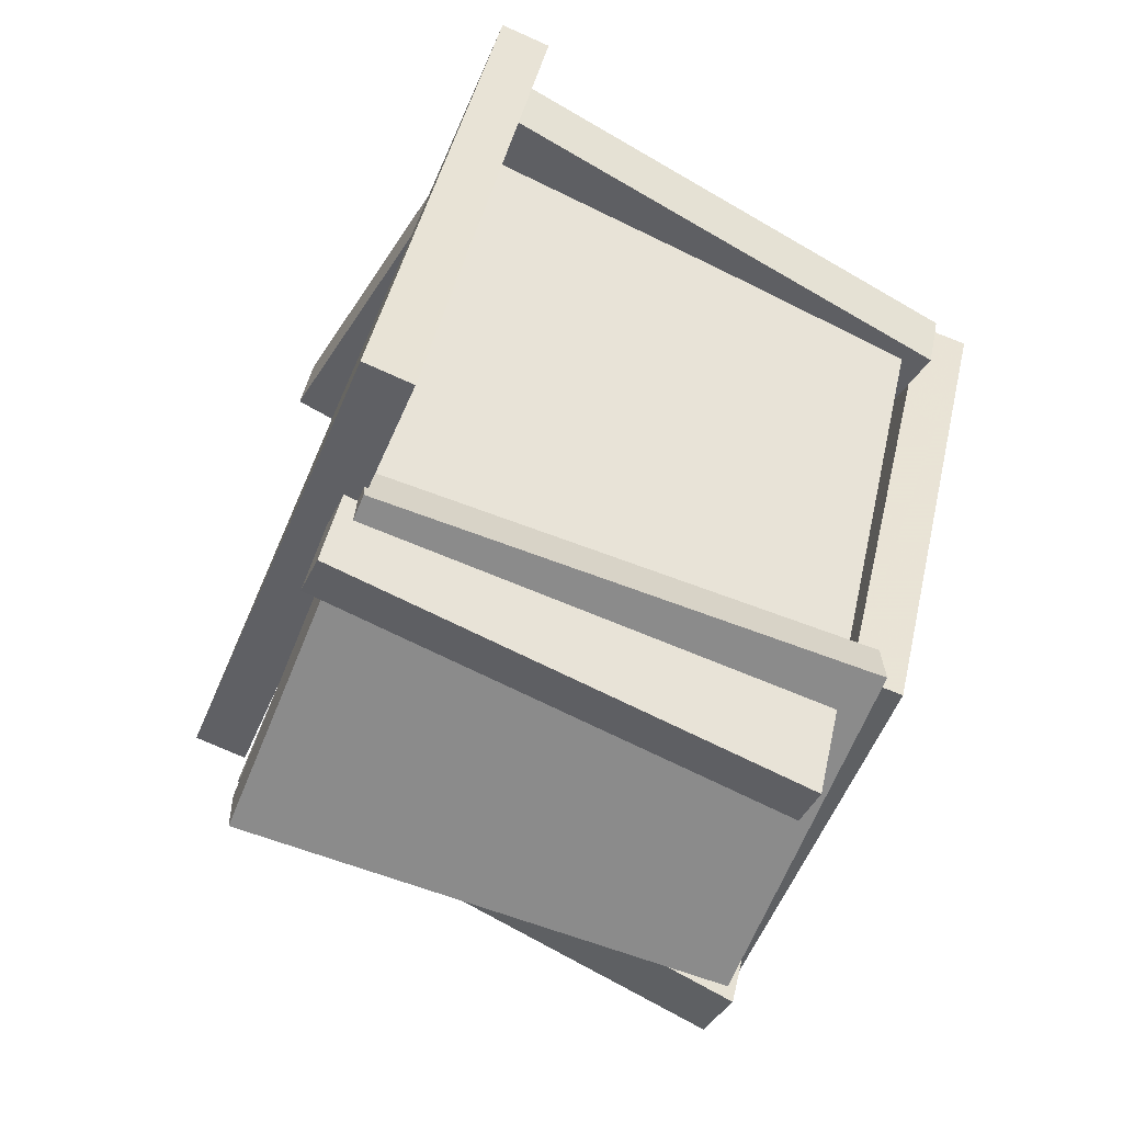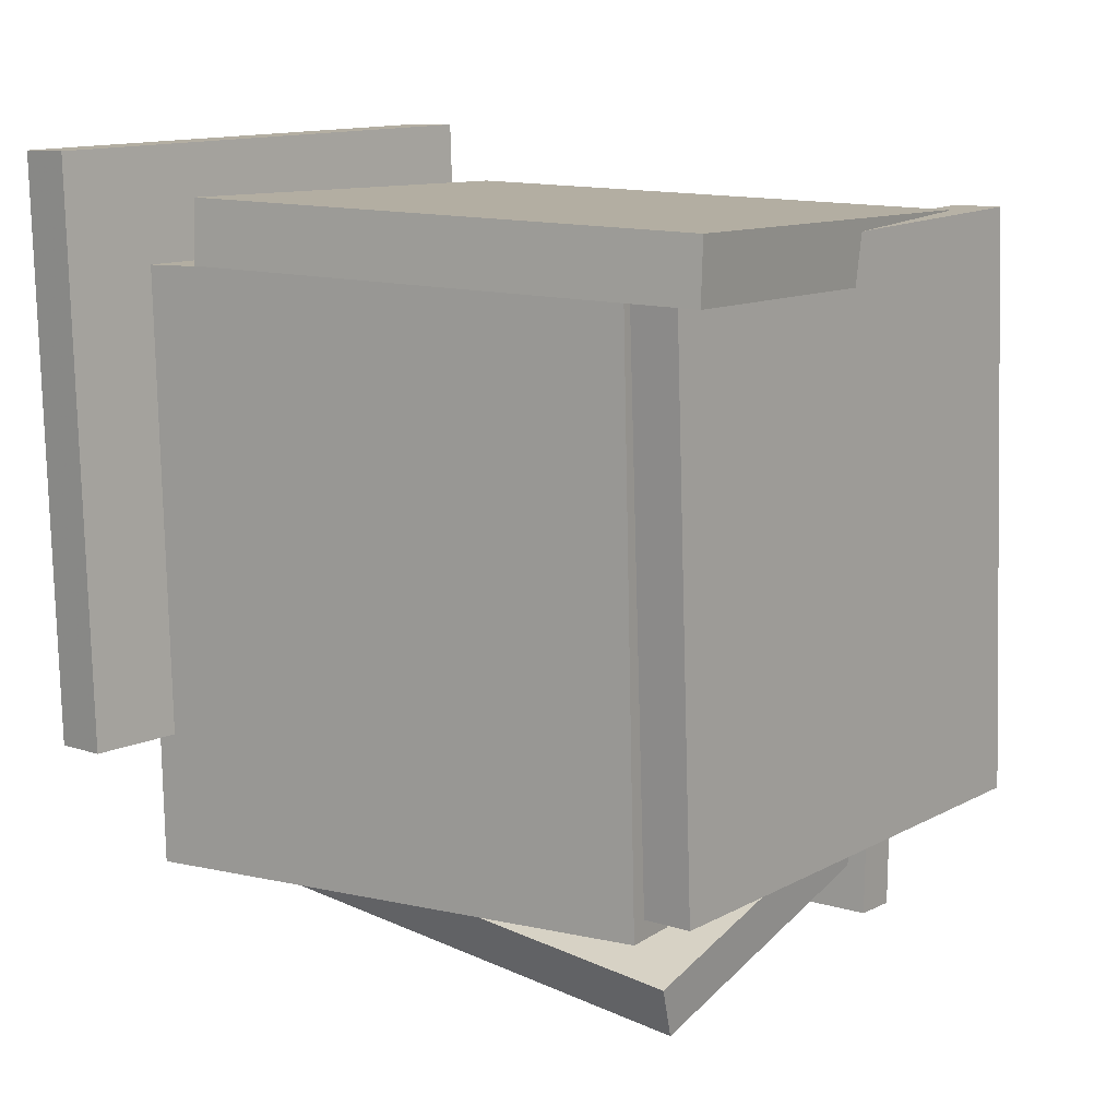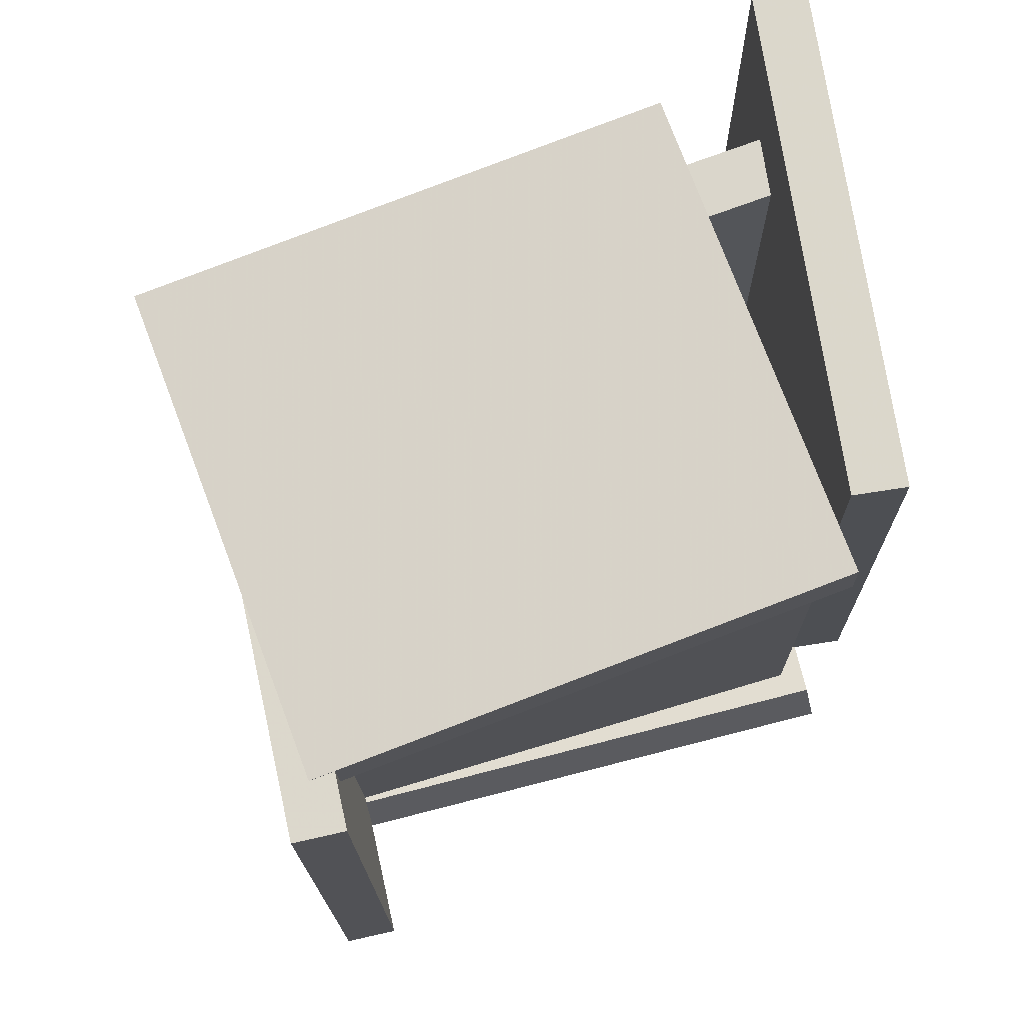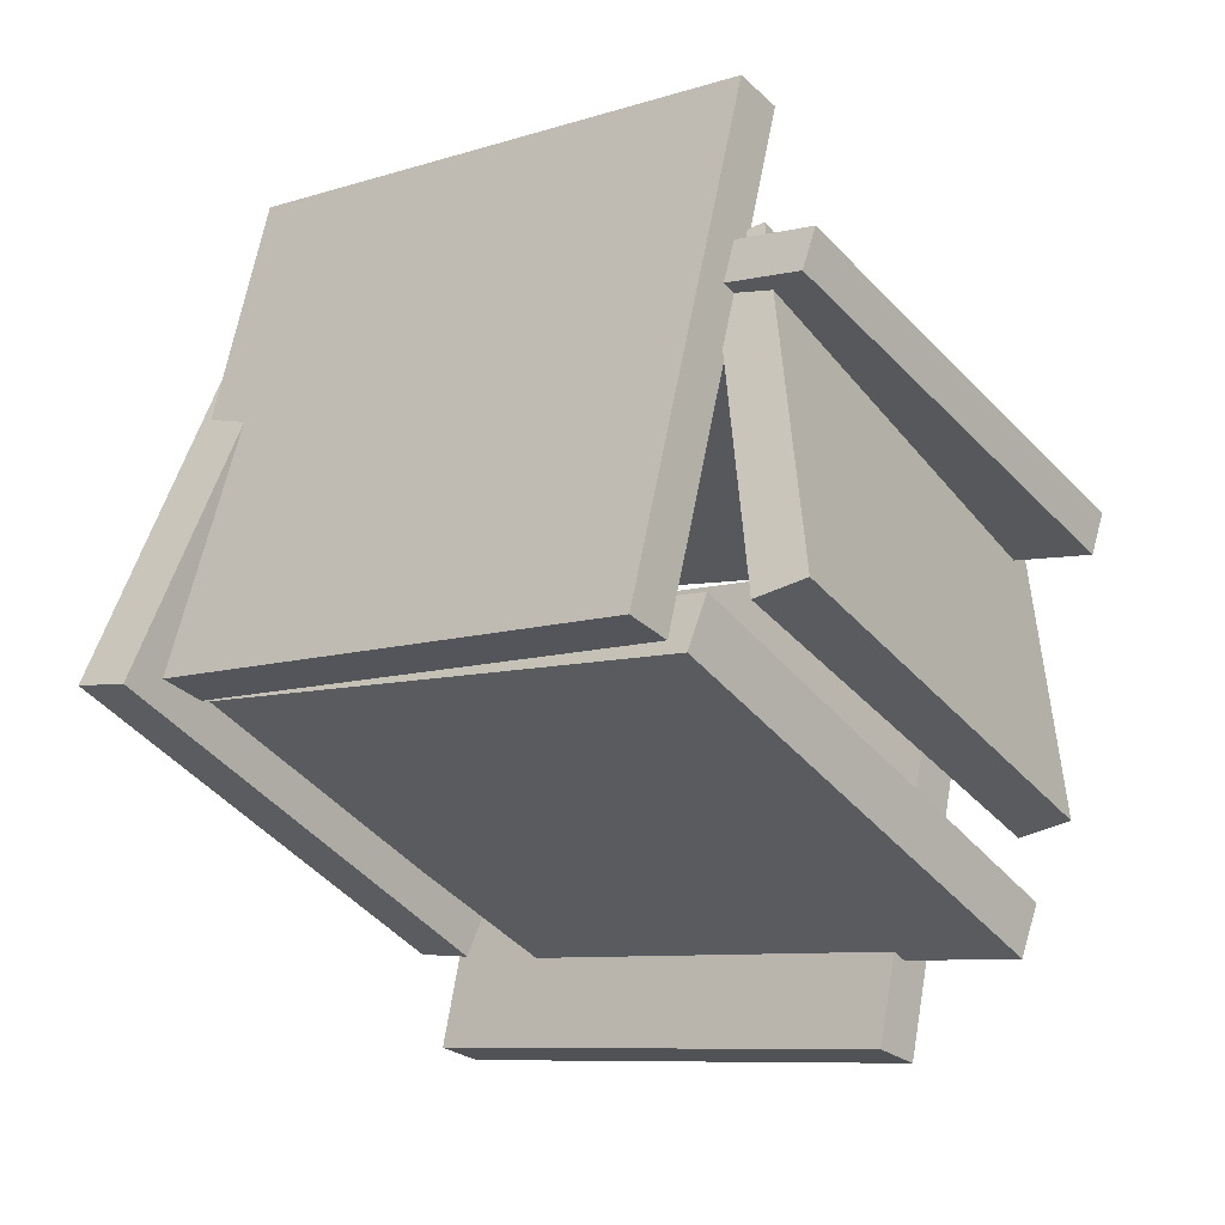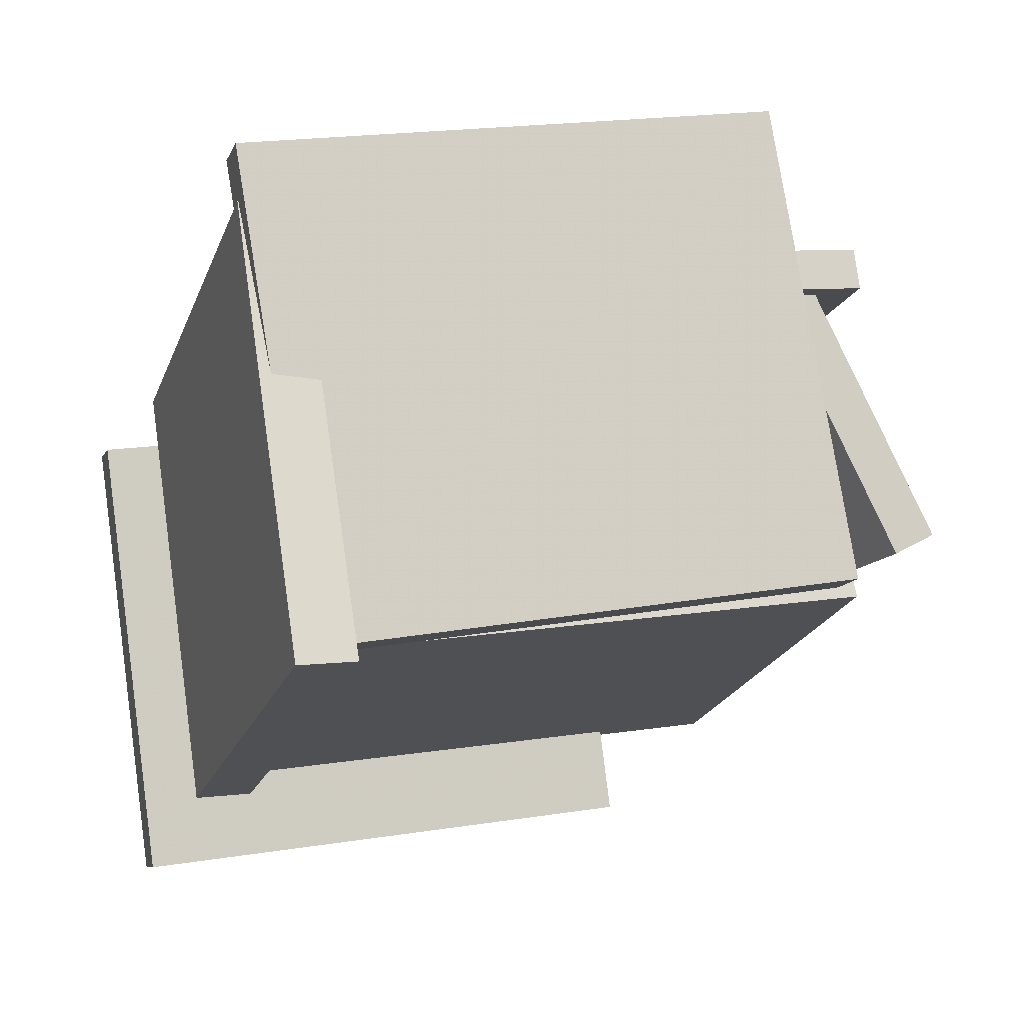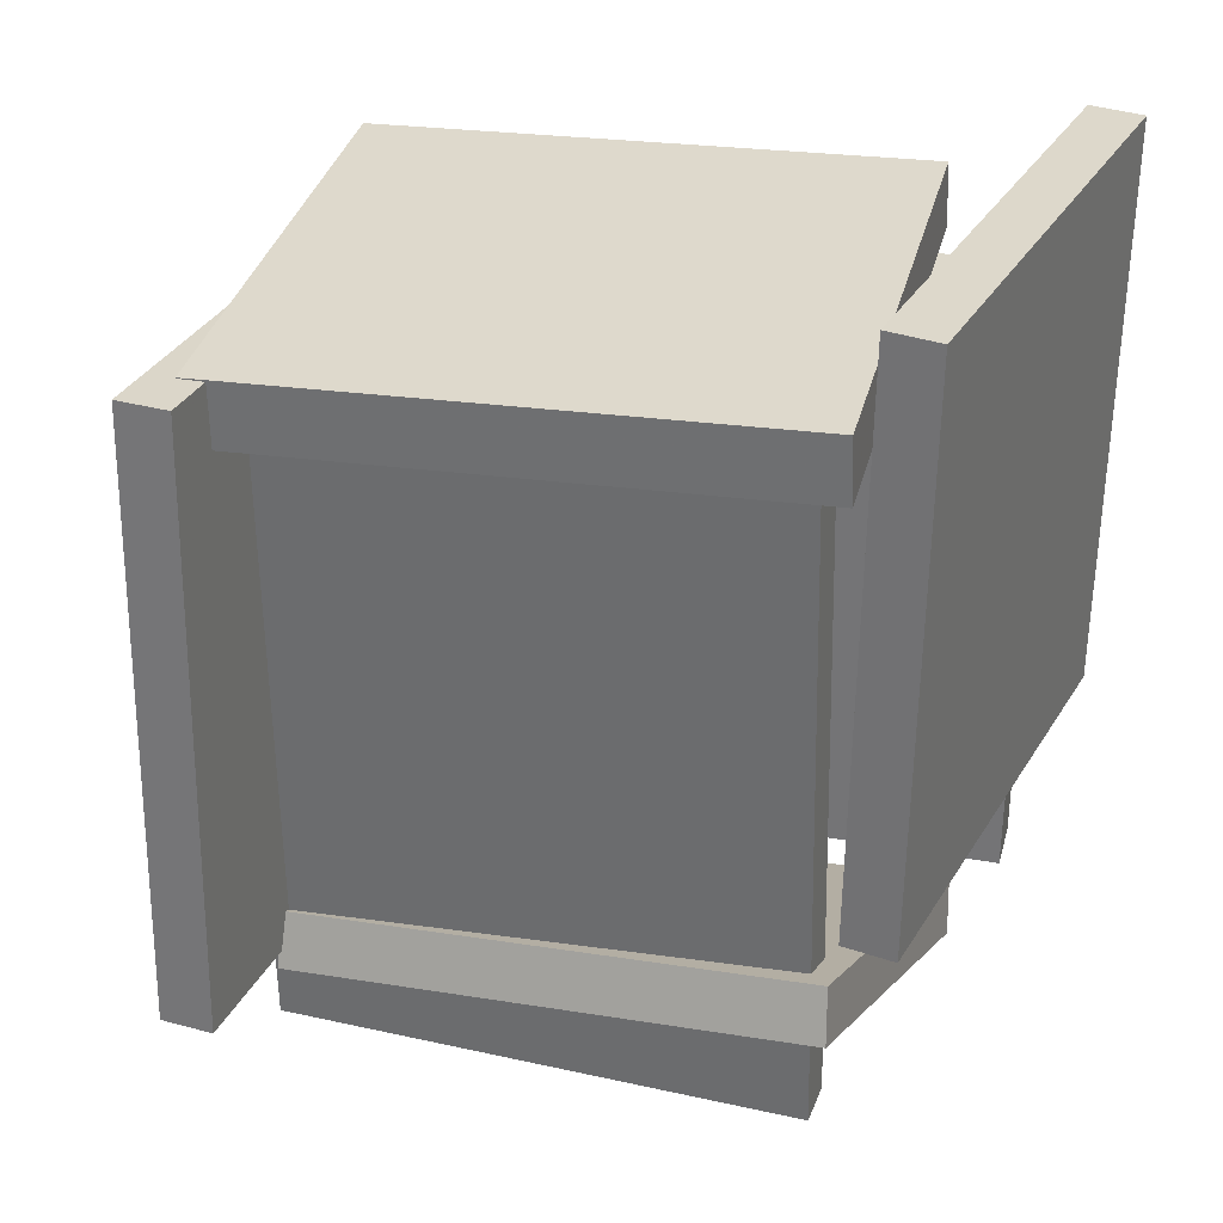
<metadata>
{"format":"obj","ext":"obj","renderer":"f3d","projection":"perspective","resolution":1024,"background":"white","views":[{"elev":43.5,"azim":13.0,"up":"+Z"},{"elev":9.3,"azim":-119.4,"up":"+Y"},{"elev":75.6,"azim":8.3,"up":"+Y"},{"elev":-4.9,"azim":-48.2,"up":"+Z"},{"elev":9.5,"azim":-107.1,"up":"+Z"},{"elev":33.3,"azim":42.4,"up":"+Y"}]}
</metadata>
<code>
v 0.1907 -0.285 -0.5485
v 0.3961 -0.2565 0.1216
v 0.1803 0.5186 -0.5794
v 0.3857 0.5471 0.0907
v 0.2617 -0.2849 -0.5703
v 0.4671 -0.2564 0.09987
v 0.2513 0.5187 -0.6012
v 0.4567 0.5472 0.06893
f 1.0 7.0 5.0
f 1.0 3.0 7.0
f 1.0 4.0 3.0
f 1.0 2.0 4.0
f 3.0 8.0 7.0
f 3.0 4.0 8.0
f 5.0 7.0 8.0
f 5.0 8.0 6.0
f 1.0 5.0 6.0
f 1.0 6.0 2.0
f 2.0 6.0 8.0
f 2.0 8.0 4.0
v -0.2632 0.3545 0.4476
v 0.375 0.3687 0.1648
v -0.2887 0.3543 0.3902
v 0.3495 0.3685 0.1074
v -0.2456 -0.5229 0.4432
v 0.3926 -0.5087 0.1604
v -0.2711 -0.5231 0.3858
v 0.3672 -0.5089 0.103
f 9.0 15.0 13.0
f 9.0 11.0 15.0
f 9.0 12.0 11.0
f 9.0 10.0 12.0
f 11.0 16.0 15.0
f 11.0 12.0 16.0
f 13.0 15.0 16.0
f 13.0 16.0 14.0
f 9.0 13.0 14.0
f 9.0 14.0 10.0
f 10.0 14.0 16.0
f 10.0 16.0 12.0
v -0.2185 -0.389 0.6542
v -0.1512 -0.3879 0.6285
v -0.2484 0.4389 0.6103
v -0.1811 0.44 0.5846
v -0.477 -0.4344 -0.02557
v -0.4097 -0.4333 -0.05124
v -0.5069 0.3935 -0.06945
v -0.4396 0.3946 -0.09512
f 17.0 23.0 21.0
f 17.0 19.0 23.0
f 17.0 20.0 19.0
f 17.0 18.0 20.0
f 19.0 24.0 23.0
f 19.0 20.0 24.0
f 21.0 23.0 24.0
f 21.0 24.0 22.0
f 17.0 21.0 22.0
f 17.0 22.0 18.0
f 18.0 22.0 24.0
f 18.0 24.0 20.0
v -0.3722 -0.4611 0.005285
v 0.2941 -0.4624 -0.3564
v -0.3852 0.3706 -0.02161
v 0.281 0.3693 -0.3832
v -0.4112 -0.4641 -0.06663
v 0.255 -0.4653 -0.4283
v -0.4243 0.3676 -0.09352
v 0.242 0.3664 -0.4552
f 25.0 31.0 29.0
f 25.0 27.0 31.0
f 25.0 28.0 27.0
f 25.0 26.0 28.0
f 27.0 32.0 31.0
f 27.0 28.0 32.0
f 29.0 31.0 32.0
f 29.0 32.0 30.0
f 25.0 29.0 30.0
f 25.0 30.0 26.0
f 26.0 30.0 32.0
f 26.0 32.0 28.0
v 0.4292 -0.262 0.1825
v 0.2742 -0.4487 -0.2721
v -0.2332 -0.3521 0.4454
v -0.3883 -0.5388 -0.009161
v 0.4475 -0.3314 0.2047
v 0.2925 -0.5181 -0.2498
v -0.2149 -0.4216 0.4677
v -0.37 -0.6082 0.01312
f 33.0 39.0 37.0
f 33.0 35.0 39.0
f 33.0 36.0 35.0
f 33.0 34.0 36.0
f 35.0 40.0 39.0
f 35.0 36.0 40.0
f 37.0 39.0 40.0
f 37.0 40.0 38.0
f 33.0 37.0 38.0
f 33.0 38.0 34.0
f 34.0 38.0 40.0
f 34.0 40.0 36.0
v -0.5711 0.3443 -0.07662
v -0.2364 0.3479 0.5275
v -0.5741 0.4326 -0.07544
v -0.2394 0.4361 0.5287
v 0.08275 0.3719 -0.439
v 0.4174 0.3754 0.1651
v 0.07969 0.4602 -0.4378
v 0.4144 0.4637 0.1663
f 41.0 47.0 45.0
f 41.0 43.0 47.0
f 41.0 44.0 43.0
f 41.0 42.0 44.0
f 43.0 48.0 47.0
f 43.0 44.0 48.0
f 45.0 47.0 48.0
f 45.0 48.0 46.0
f 41.0 45.0 46.0
f 41.0 46.0 42.0
f 42.0 46.0 48.0
f 42.0 48.0 44.0

</code>
